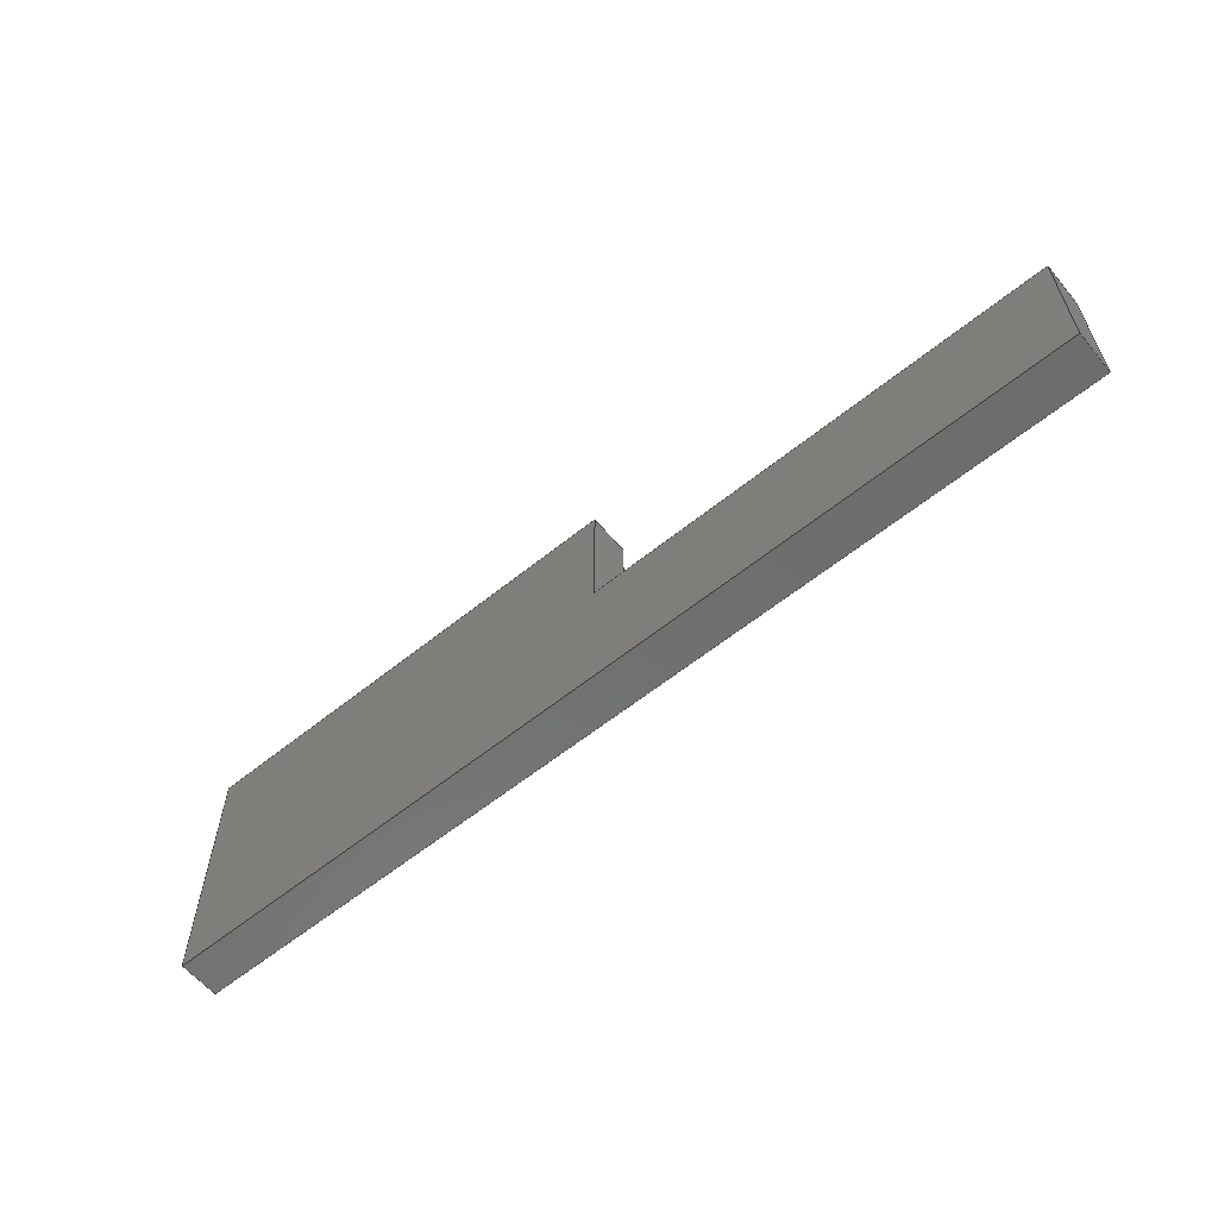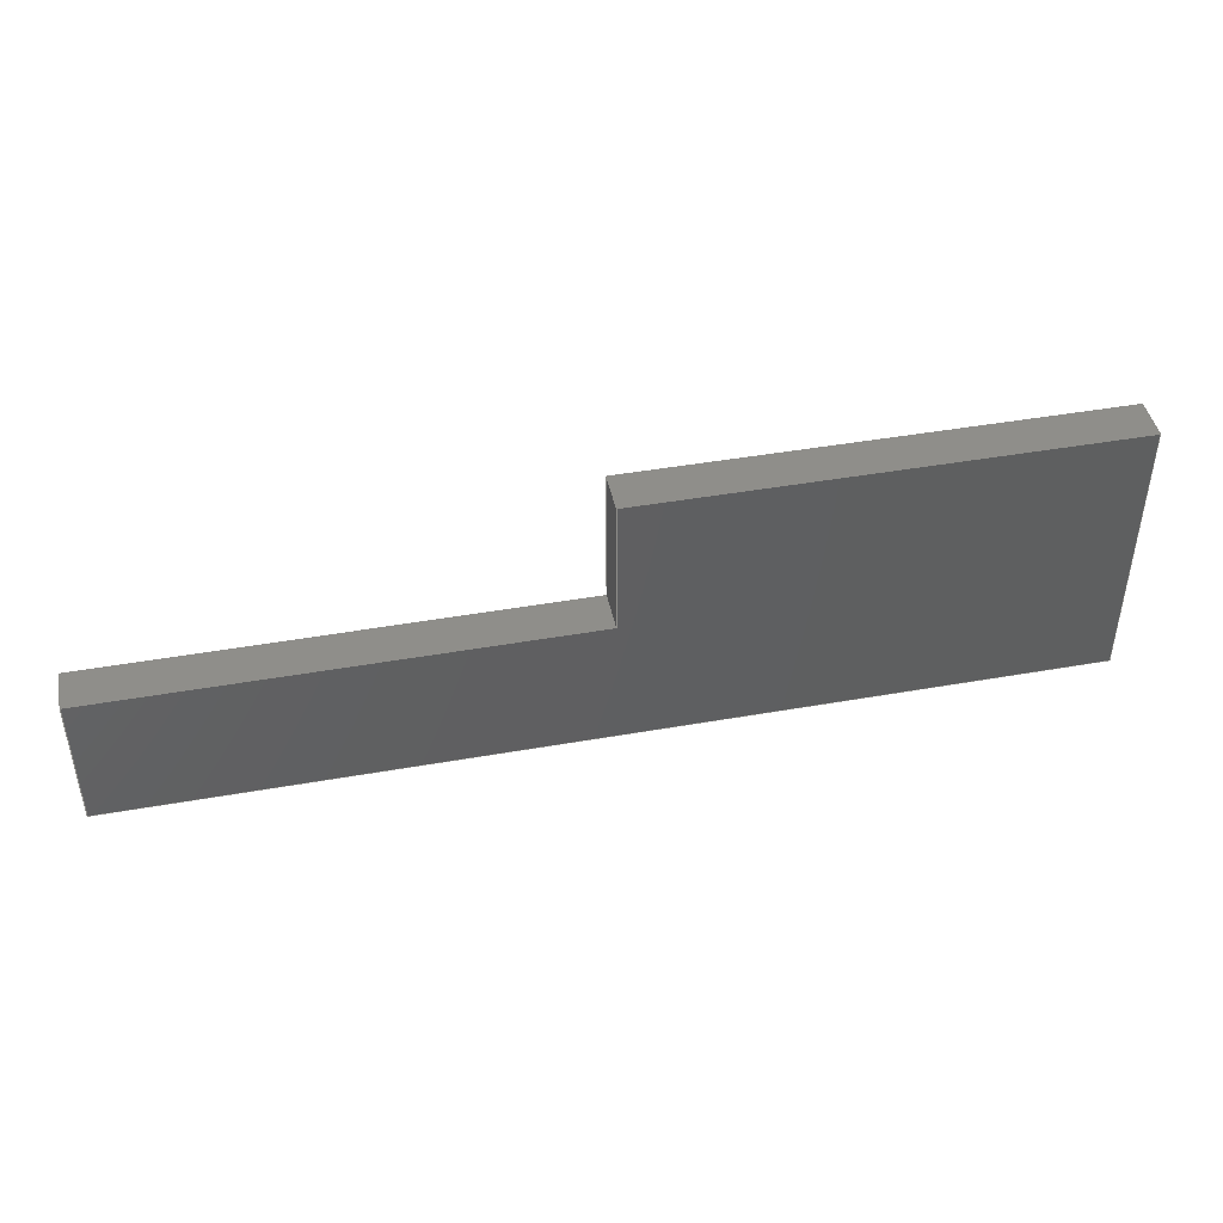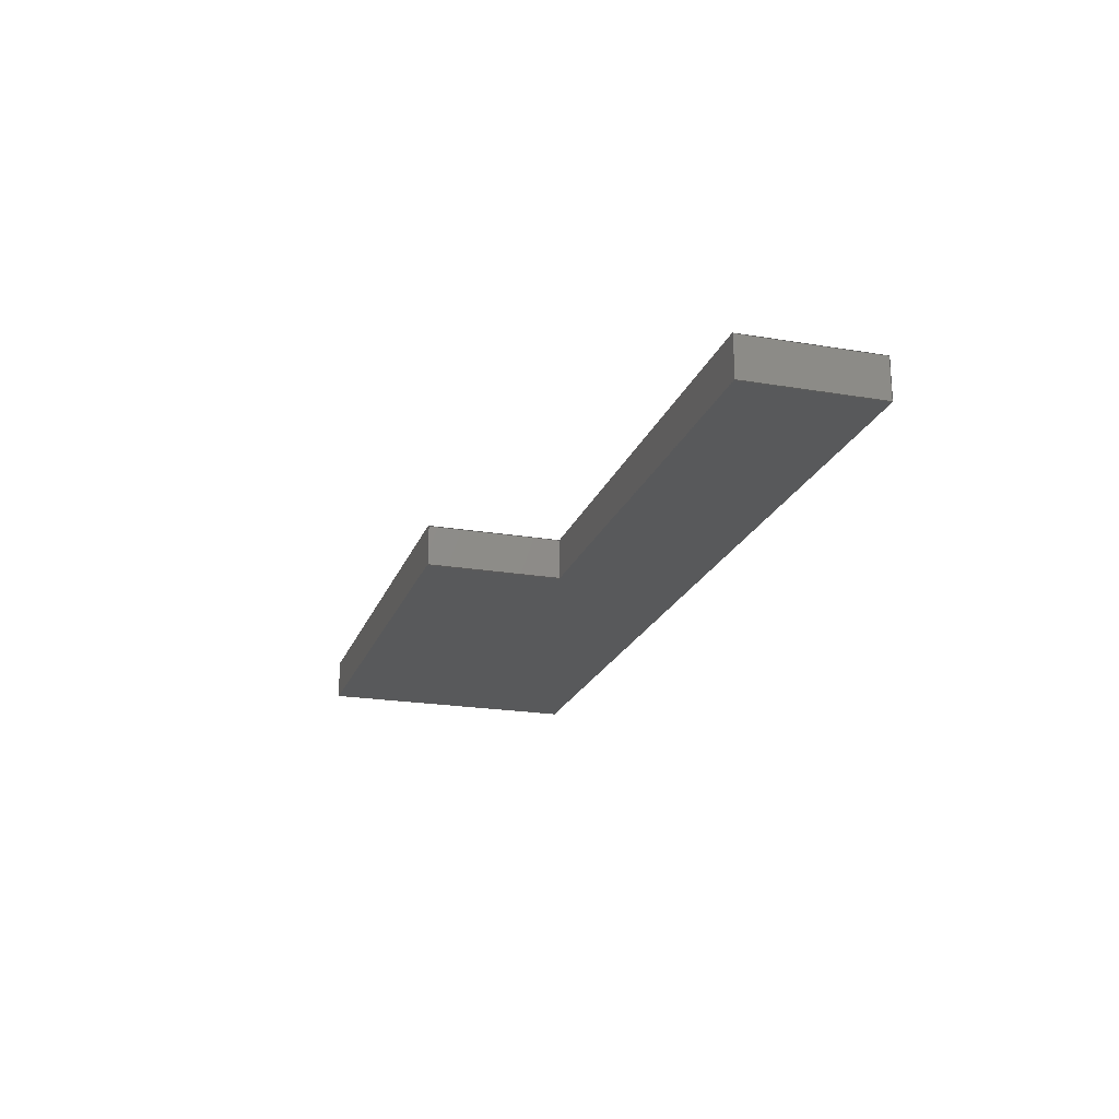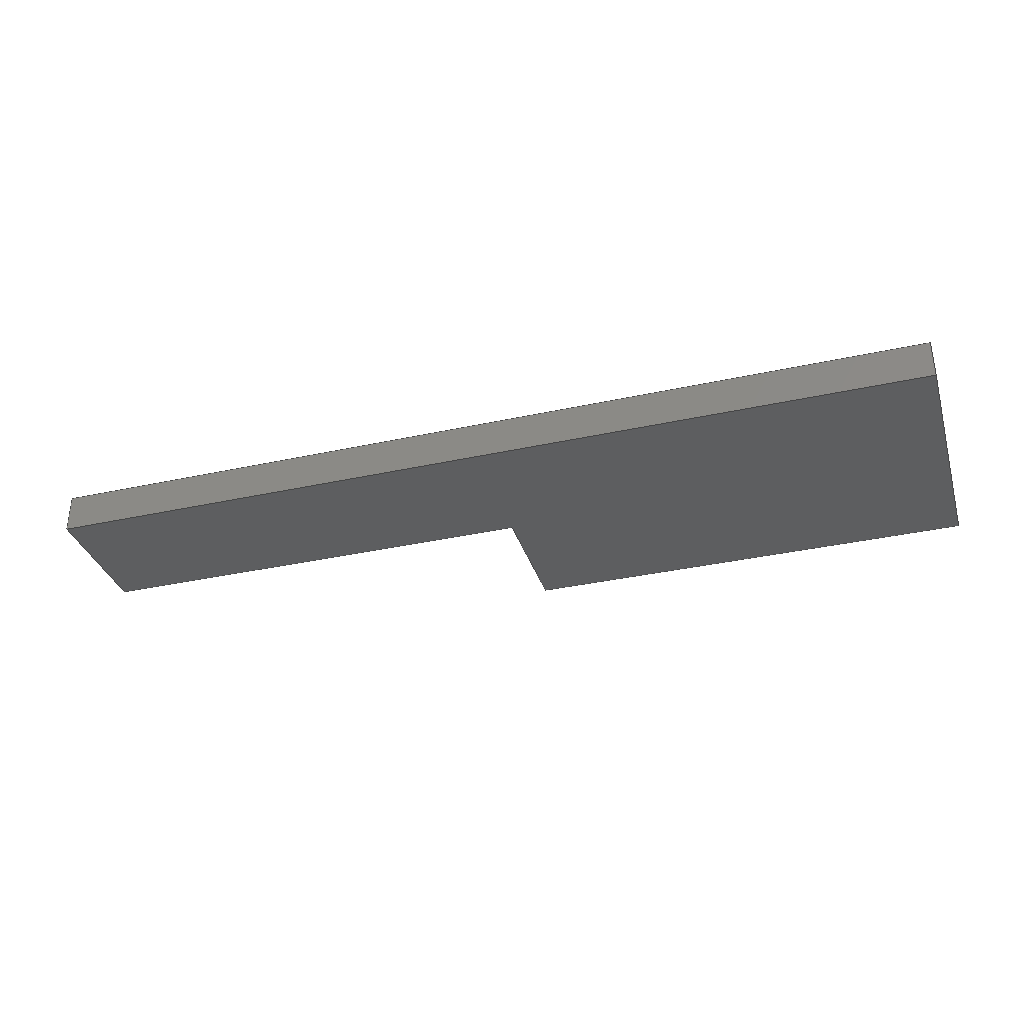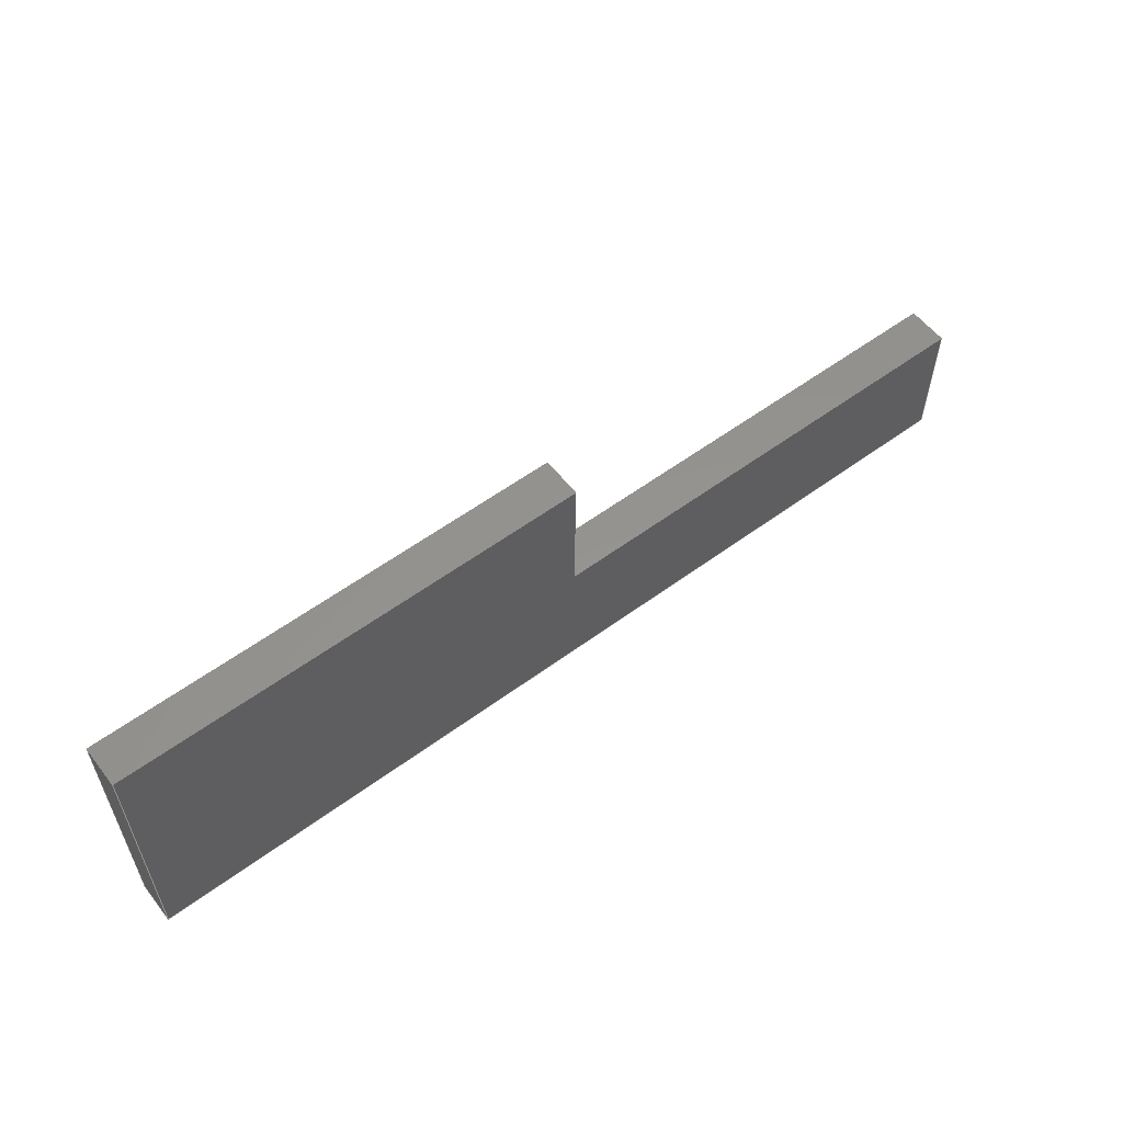
<metadata>
{"format":"step","ext":"step","renderer":"f3d","projection":"perspective","resolution":1024,"background":"white","views":[{"elev":-59.9,"azim":39.6,"up":"+Z"},{"elev":44.1,"azim":168.3,"up":"+Z"},{"elev":-20.8,"azim":73.1,"up":"+Y"},{"elev":-34.4,"azim":-163.4,"up":"+Y"},{"elev":57.0,"azim":-37.5,"up":"+Z"}]}
</metadata>
<code>
ISO-10303-21;
DATA;
#1=MECHANICAL_DESIGN_GEOMETRIC_PRESENTATION_REPRESENTATION('',(#131,#132,
#133),#242);
#2=SHAPE_REPRESENTATION_RELATIONSHIP('SRR','None',#249,#3);
#3=ADVANCED_BREP_SHAPE_REPRESENTATION('',(#4),#241);
#4=MANIFOLD_SOLID_BREP('Body1',#142);
#5=FACE_OUTER_BOUND('',#13,.T.);
#6=FACE_OUTER_BOUND('',#14,.T.);
#7=FACE_OUTER_BOUND('',#15,.T.);
#8=FACE_OUTER_BOUND('',#16,.T.);
#9=FACE_OUTER_BOUND('',#17,.T.);
#10=FACE_OUTER_BOUND('',#18,.T.);
#11=FACE_OUTER_BOUND('',#19,.T.);
#12=FACE_OUTER_BOUND('',#20,.T.);
#13=EDGE_LOOP('',(#87,#88,#89,#90));
#14=EDGE_LOOP('',(#91,#92,#93,#94));
#15=EDGE_LOOP('',(#95,#96,#97,#98));
#16=EDGE_LOOP('',(#99,#100,#101,#102,#103,#104));
#17=EDGE_LOOP('',(#105,#106,#107,#108));
#18=EDGE_LOOP('',(#109,#110,#111,#112));
#19=EDGE_LOOP('',(#113,#114,#115,#116));
#20=EDGE_LOOP('',(#117,#118,#119,#120,#121,#122));
#21=LINE('',#204,#39);
#22=LINE('',#206,#40);
#23=LINE('',#208,#41);
#24=LINE('',#209,#42);
#25=LINE('',#212,#43);
#26=LINE('',#214,#44);
#27=LINE('',#215,#45);
#28=LINE('',#218,#46);
#29=LINE('',#220,#47);
#30=LINE('',#221,#48);
#31=LINE('',#224,#49);
#32=LINE('',#226,#50);
#33=LINE('',#227,#51);
#34=LINE('',#230,#52);
#35=LINE('',#232,#53);
#36=LINE('',#233,#54);
#37=LINE('',#235,#55);
#38=LINE('',#237,#56);
#39=VECTOR('',#168,1);
#40=VECTOR('',#169,1);
#41=VECTOR('',#170,1);
#42=VECTOR('',#171,1);
#43=VECTOR('',#174,1);
#44=VECTOR('',#175,1);
#45=VECTOR('',#176,1);
#46=VECTOR('',#179,1);
#47=VECTOR('',#180,1);
#48=VECTOR('',#181,1);
#49=VECTOR('',#184,1);
#50=VECTOR('',#185,1);
#51=VECTOR('',#186,1);
#52=VECTOR('',#189,1);
#53=VECTOR('',#190,1);
#54=VECTOR('',#191,1);
#55=VECTOR('',#194,1);
#56=VECTOR('',#197,1);
#57=VERTEX_POINT('',#202);
#58=VERTEX_POINT('',#203);
#59=VERTEX_POINT('',#205);
#60=VERTEX_POINT('',#207);
#61=VERTEX_POINT('',#211);
#62=VERTEX_POINT('',#213);
#63=VERTEX_POINT('',#217);
#64=VERTEX_POINT('',#219);
#65=VERTEX_POINT('',#223);
#66=VERTEX_POINT('',#225);
#67=VERTEX_POINT('',#229);
#68=VERTEX_POINT('',#231);
#69=EDGE_CURVE('',#57,#58,#21,.T.);
#70=EDGE_CURVE('',#57,#59,#22,.T.);
#71=EDGE_CURVE('',#60,#59,#23,.T.);
#72=EDGE_CURVE('',#58,#60,#24,.T.);
#73=EDGE_CURVE('',#61,#57,#25,.T.);
#74=EDGE_CURVE('',#62,#61,#26,.T.);
#75=EDGE_CURVE('',#59,#62,#27,.T.);
#76=EDGE_CURVE('',#63,#60,#28,.T.);
#77=EDGE_CURVE('',#63,#64,#29,.T.);
#78=EDGE_CURVE('',#58,#64,#30,.T.);
#79=EDGE_CURVE('',#62,#65,#31,.T.);
#80=EDGE_CURVE('',#65,#66,#32,.T.);
#81=EDGE_CURVE('',#66,#63,#33,.T.);
#82=EDGE_CURVE('',#65,#67,#34,.T.);
#83=EDGE_CURVE('',#68,#67,#35,.T.);
#84=EDGE_CURVE('',#66,#68,#36,.T.);
#85=EDGE_CURVE('',#64,#68,#37,.T.);
#86=EDGE_CURVE('',#67,#61,#38,.T.);
#87=ORIENTED_EDGE('',*,*,#69,.F.);
#88=ORIENTED_EDGE('',*,*,#70,.T.);
#89=ORIENTED_EDGE('',*,*,#71,.F.);
#90=ORIENTED_EDGE('',*,*,#72,.F.);
#91=ORIENTED_EDGE('',*,*,#73,.F.);
#92=ORIENTED_EDGE('',*,*,#74,.F.);
#93=ORIENTED_EDGE('',*,*,#75,.F.);
#94=ORIENTED_EDGE('',*,*,#70,.F.);
#95=ORIENTED_EDGE('',*,*,#72,.T.);
#96=ORIENTED_EDGE('',*,*,#76,.F.);
#97=ORIENTED_EDGE('',*,*,#77,.T.);
#98=ORIENTED_EDGE('',*,*,#78,.F.);
#99=ORIENTED_EDGE('',*,*,#71,.T.);
#100=ORIENTED_EDGE('',*,*,#75,.T.);
#101=ORIENTED_EDGE('',*,*,#79,.T.);
#102=ORIENTED_EDGE('',*,*,#80,.T.);
#103=ORIENTED_EDGE('',*,*,#81,.T.);
#104=ORIENTED_EDGE('',*,*,#76,.T.);
#105=ORIENTED_EDGE('',*,*,#80,.F.);
#106=ORIENTED_EDGE('',*,*,#82,.T.);
#107=ORIENTED_EDGE('',*,*,#83,.F.);
#108=ORIENTED_EDGE('',*,*,#84,.F.);
#109=ORIENTED_EDGE('',*,*,#81,.F.);
#110=ORIENTED_EDGE('',*,*,#84,.T.);
#111=ORIENTED_EDGE('',*,*,#85,.F.);
#112=ORIENTED_EDGE('',*,*,#77,.F.);
#113=ORIENTED_EDGE('',*,*,#74,.T.);
#114=ORIENTED_EDGE('',*,*,#86,.F.);
#115=ORIENTED_EDGE('',*,*,#82,.F.);
#116=ORIENTED_EDGE('',*,*,#79,.F.);
#117=ORIENTED_EDGE('',*,*,#69,.T.);
#118=ORIENTED_EDGE('',*,*,#78,.T.);
#119=ORIENTED_EDGE('',*,*,#85,.T.);
#120=ORIENTED_EDGE('',*,*,#83,.T.);
#121=ORIENTED_EDGE('',*,*,#86,.T.);
#122=ORIENTED_EDGE('',*,*,#73,.T.);
#123=PLANE('',#156);
#124=PLANE('',#157);
#125=PLANE('',#158);
#126=PLANE('',#159);
#127=PLANE('',#160);
#128=PLANE('',#161);
#129=PLANE('',#162);
#130=PLANE('',#163);
#131=STYLED_ITEM('',(#260),#134);
#132=STYLED_ITEM('',(#260),#135);
#133=STYLED_ITEM('',(#259),#4);
#134=ADVANCED_FACE('',(#5),#123,.F.);
#135=ADVANCED_FACE('',(#6),#124,.F.);
#136=ADVANCED_FACE('',(#7),#125,.T.);
#137=ADVANCED_FACE('',(#8),#126,.T.);
#138=ADVANCED_FACE('',(#9),#127,.T.);
#139=ADVANCED_FACE('',(#10),#128,.T.);
#140=ADVANCED_FACE('',(#11),#129,.T.);
#141=ADVANCED_FACE('',(#12),#130,.T.);
#142=CLOSED_SHELL('',(#134,#135,#136,#137,#138,#139,#140,#141));
#143=DERIVED_UNIT_ELEMENT(#145,1);
#144=DERIVED_UNIT_ELEMENT(#244,3);
#145=(
MASS_UNIT()
NAMED_UNIT(*)
SI_UNIT(.KILO.,.GRAM.)
);
#146=DERIVED_UNIT((#143,#144));
#147=MEASURE_REPRESENTATION_ITEM('density measure',
POSITIVE_RATIO_MEASURE(7850),#146);
#148=PROPERTY_DEFINITION_REPRESENTATION(#153,#150);
#149=PROPERTY_DEFINITION_REPRESENTATION(#154,#151);
#150=REPRESENTATION('material name',(#152),#241);
#151=REPRESENTATION('density',(#147),#241);
#152=DESCRIPTIVE_REPRESENTATION_ITEM('Steel','Steel');
#153=PROPERTY_DEFINITION('material property','material name',#251);
#154=PROPERTY_DEFINITION('material property','density of part',#251);
#155=AXIS2_PLACEMENT_3D('placement',#200,#164,#165);
#156=AXIS2_PLACEMENT_3D('',#201,#166,#167);
#157=AXIS2_PLACEMENT_3D('',#210,#172,#173);
#158=AXIS2_PLACEMENT_3D('',#216,#177,#178);
#159=AXIS2_PLACEMENT_3D('',#222,#182,#183);
#160=AXIS2_PLACEMENT_3D('',#228,#187,#188);
#161=AXIS2_PLACEMENT_3D('',#234,#192,#193);
#162=AXIS2_PLACEMENT_3D('',#236,#195,#196);
#163=AXIS2_PLACEMENT_3D('',#238,#198,#199);
#164=DIRECTION('axis',(0,0,1));
#165=DIRECTION('refdir',(1,0,0));
#166=DIRECTION('center_axis',(-1,0,0));
#167=DIRECTION('ref_axis',(0,0,1));
#168=DIRECTION('',(0,0,1));
#169=DIRECTION('',(0,1,0));
#170=DIRECTION('',(0,0,-1));
#171=DIRECTION('',(0,1,0));
#172=DIRECTION('center_axis',(0,0,-1));
#173=DIRECTION('ref_axis',(-1,0,0));
#174=DIRECTION('',(-1,0,0));
#175=DIRECTION('',(0,-1,0));
#176=DIRECTION('',(1,0,0));
#177=DIRECTION('center_axis',(0,0,1));
#178=DIRECTION('ref_axis',(-1,0,0));
#179=DIRECTION('',(1,0,0));
#180=DIRECTION('',(0,-1,0));
#181=DIRECTION('',(-1,0,0));
#182=DIRECTION('center_axis',(0,1,0));
#183=DIRECTION('ref_axis',(1,0,0));
#184=DIRECTION('',(0,0,-1));
#185=DIRECTION('',(-1,0,0));
#186=DIRECTION('',(0,0,1));
#187=DIRECTION('center_axis',(0,0,-1));
#188=DIRECTION('ref_axis',(1,0,0));
#189=DIRECTION('',(0,-1,0));
#190=DIRECTION('',(1,0,0));
#191=DIRECTION('',(0,-1,0));
#192=DIRECTION('center_axis',(-1,0,0));
#193=DIRECTION('ref_axis',(0,0,-1));
#194=DIRECTION('',(0,0,-1));
#195=DIRECTION('center_axis',(1,0,0));
#196=DIRECTION('ref_axis',(0,0,1));
#197=DIRECTION('',(0,0,1));
#198=DIRECTION('center_axis',(0,-1,0));
#199=DIRECTION('ref_axis',(0,0,-1));
#200=CARTESIAN_POINT('',(0,0,0));
#201=CARTESIAN_POINT('Origin',(0,0,0));
#202=CARTESIAN_POINT('',(0,-1.524,0));
#203=CARTESIAN_POINT('',(0,-1.524,5.08));
#204=CARTESIAN_POINT('',(0,-1.524,0));
#205=CARTESIAN_POINT('',(0,0,0));
#206=CARTESIAN_POINT('',(0,0,0));
#207=CARTESIAN_POINT('',(0,0,5.08));
#208=CARTESIAN_POINT('',(0,0,0));
#209=CARTESIAN_POINT('',(0,0,5.08));
#210=CARTESIAN_POINT('Origin',(20.77,0,0));
#211=CARTESIAN_POINT('',(17.53,-1.524,0));
#212=CARTESIAN_POINT('',(10.39,-1.524,0));
#213=CARTESIAN_POINT('',(17.53,0,0));
#214=CARTESIAN_POINT('',(17.53,0,0));
#215=CARTESIAN_POINT('',(10.39,0,0));
#216=CARTESIAN_POINT('Origin',(17.53,0,5.08));
#217=CARTESIAN_POINT('',(-17.53,0,5.08));
#218=CARTESIAN_POINT('',(-17.53,0,5.08));
#219=CARTESIAN_POINT('',(-17.53,-1.524,5.08));
#220=CARTESIAN_POINT('',(-17.53,0,5.08));
#221=CARTESIAN_POINT('',(-17.53,-1.524,5.08));
#222=CARTESIAN_POINT('Origin',(0,0,0));
#223=CARTESIAN_POINT('',(17.53,0,-5.08));
#224=CARTESIAN_POINT('',(17.53,0,5.08));
#225=CARTESIAN_POINT('',(-17.53,0,-5.08));
#226=CARTESIAN_POINT('',(17.53,0,-5.08));
#227=CARTESIAN_POINT('',(-17.53,0,-5.08));
#228=CARTESIAN_POINT('Origin',(-17.53,0,-5.08));
#229=CARTESIAN_POINT('',(17.53,-1.524,-5.08));
#230=CARTESIAN_POINT('',(17.53,0,-5.08));
#231=CARTESIAN_POINT('',(-17.53,-1.524,-5.08));
#232=CARTESIAN_POINT('',(17.53,-1.524,-5.08));
#233=CARTESIAN_POINT('',(-17.53,0,-5.08));
#234=CARTESIAN_POINT('Origin',(-17.53,0,5.08));
#235=CARTESIAN_POINT('',(-17.53,-1.524,-5.08));
#236=CARTESIAN_POINT('Origin',(17.53,0,-5.08));
#237=CARTESIAN_POINT('',(17.53,-1.524,5.08));
#238=CARTESIAN_POINT('Origin',(0,-1.524,0));
#239=UNCERTAINTY_MEASURE_WITH_UNIT(LENGTH_MEASURE(0.001),#243,
'DISTANCE_ACCURACY_VALUE',
'Maximum model space distance between geometric entities at asserted c
onnectivities');
#240=UNCERTAINTY_MEASURE_WITH_UNIT(LENGTH_MEASURE(0.001),#243,
'DISTANCE_ACCURACY_VALUE',
'Maximum model space distance between geometric entities at asserted c
onnectivities');
#241=(
GEOMETRIC_REPRESENTATION_CONTEXT(3)
GLOBAL_UNCERTAINTY_ASSIGNED_CONTEXT((#239))
GLOBAL_UNIT_ASSIGNED_CONTEXT((#243,#245,#246))
REPRESENTATION_CONTEXT('','3D')
);
#242=(
GEOMETRIC_REPRESENTATION_CONTEXT(3)
GLOBAL_UNCERTAINTY_ASSIGNED_CONTEXT((#240))
GLOBAL_UNIT_ASSIGNED_CONTEXT((#243,#245,#246))
REPRESENTATION_CONTEXT('','3D')
);
#243=(
LENGTH_UNIT()
NAMED_UNIT(*)
SI_UNIT(.CENTI.,.METRE.)
);
#244=(
LENGTH_UNIT()
NAMED_UNIT(*)
SI_UNIT($,.METRE.)
);
#245=(
NAMED_UNIT(*)
PLANE_ANGLE_UNIT()
SI_UNIT($,.RADIAN.)
);
#246=(
NAMED_UNIT(*)
SI_UNIT($,.STERADIAN.)
SOLID_ANGLE_UNIT()
);
#247=SHAPE_DEFINITION_REPRESENTATION(#248,#249);
#248=PRODUCT_DEFINITION_SHAPE('',$,#251);
#249=SHAPE_REPRESENTATION('',(#155),#241);
#250=PRODUCT_DEFINITION_CONTEXT('part definition',#255,'design');
#251=PRODUCT_DEFINITION('Untitled','Untitled',#252,#250);
#252=PRODUCT_DEFINITION_FORMATION('',$,#257);
#253=PRODUCT_RELATED_PRODUCT_CATEGORY('Untitled','Untitled',(#257));
#254=APPLICATION_PROTOCOL_DEFINITION('international standard',
'automotive_design',2009,#255);
#255=APPLICATION_CONTEXT(
'Core Data for Automotive Mechanical Design Process');
#256=PRODUCT_CONTEXT('part definition',#255,'mechanical');
#257=PRODUCT('Untitled','Untitled',$,(#256));
#258=PRESENTATION_STYLE_ASSIGNMENT((#261));
#259=PRESENTATION_STYLE_ASSIGNMENT((#262));
#260=PRESENTATION_STYLE_ASSIGNMENT((#263));
#261=SURFACE_STYLE_USAGE(.BOTH.,#264);
#262=SURFACE_STYLE_USAGE(.BOTH.,#265);
#263=SURFACE_STYLE_USAGE(.BOTH.,#266);
#264=SURFACE_SIDE_STYLE('',(#267));
#265=SURFACE_SIDE_STYLE('',(#268));
#266=SURFACE_SIDE_STYLE('',(#269));
#267=SURFACE_STYLE_FILL_AREA(#270);
#268=SURFACE_STYLE_FILL_AREA(#271);
#269=SURFACE_STYLE_FILL_AREA(#272);
#270=FILL_AREA_STYLE('Steel - Satin',(#273));
#271=FILL_AREA_STYLE('Paint - Enamel Glossy (Green)',(#274));
#272=FILL_AREA_STYLE('Paint - Enamel Glossy (Yellow)',(#275));
#273=FILL_AREA_STYLE_COLOUR('Steel - Satin',#276);
#274=FILL_AREA_STYLE_COLOUR('Paint - Enamel Glossy (Green)',#277);
#275=FILL_AREA_STYLE_COLOUR('Paint - Enamel Glossy (Yellow)',#278);
#276=COLOUR_RGB('Steel - Satin',0.6275,0.6275,0.6275);
#277=COLOUR_RGB('Paint - Enamel Glossy (Green)',0.2667,0.5882,
0.2824);
#278=COLOUR_RGB('Paint - Enamel Glossy (Yellow)',0.9098,0.6784,
0.1373);
ENDSEC;
END-ISO-10303-21;

</code>
